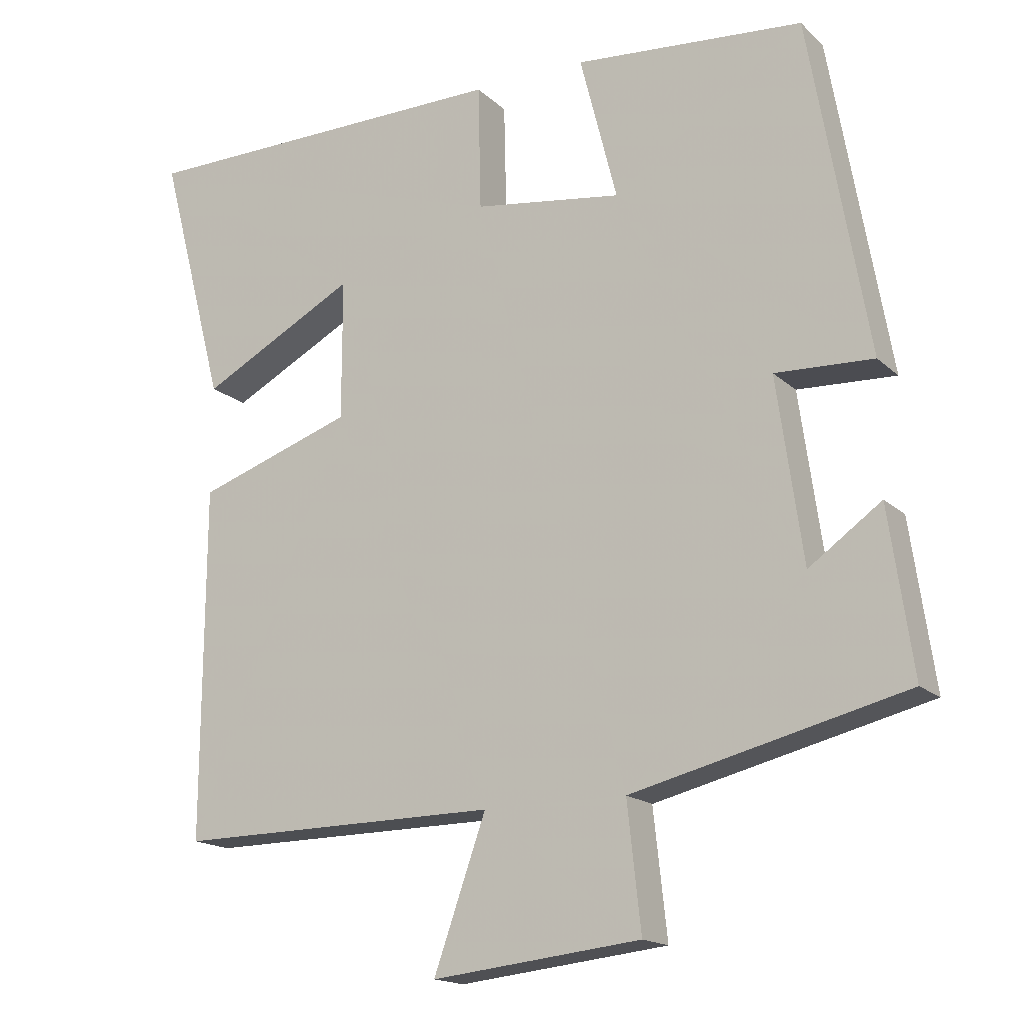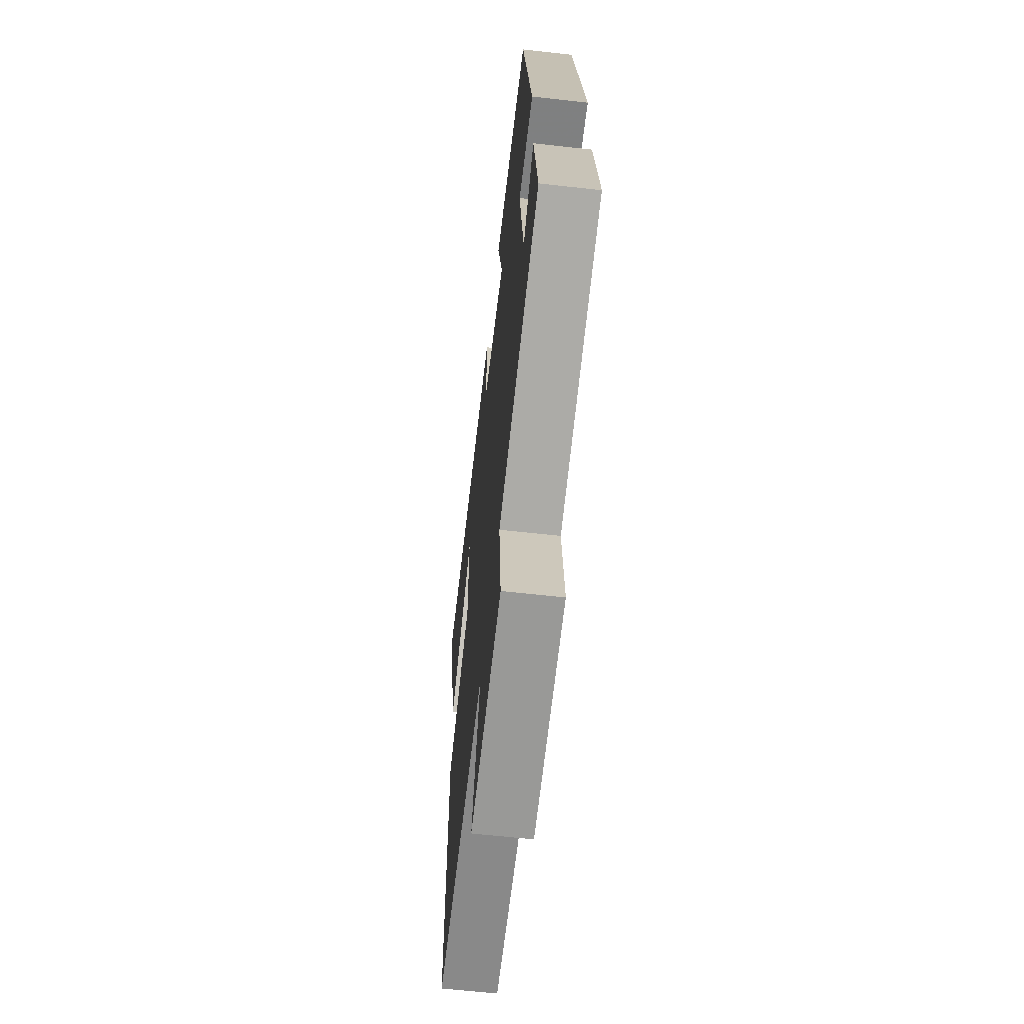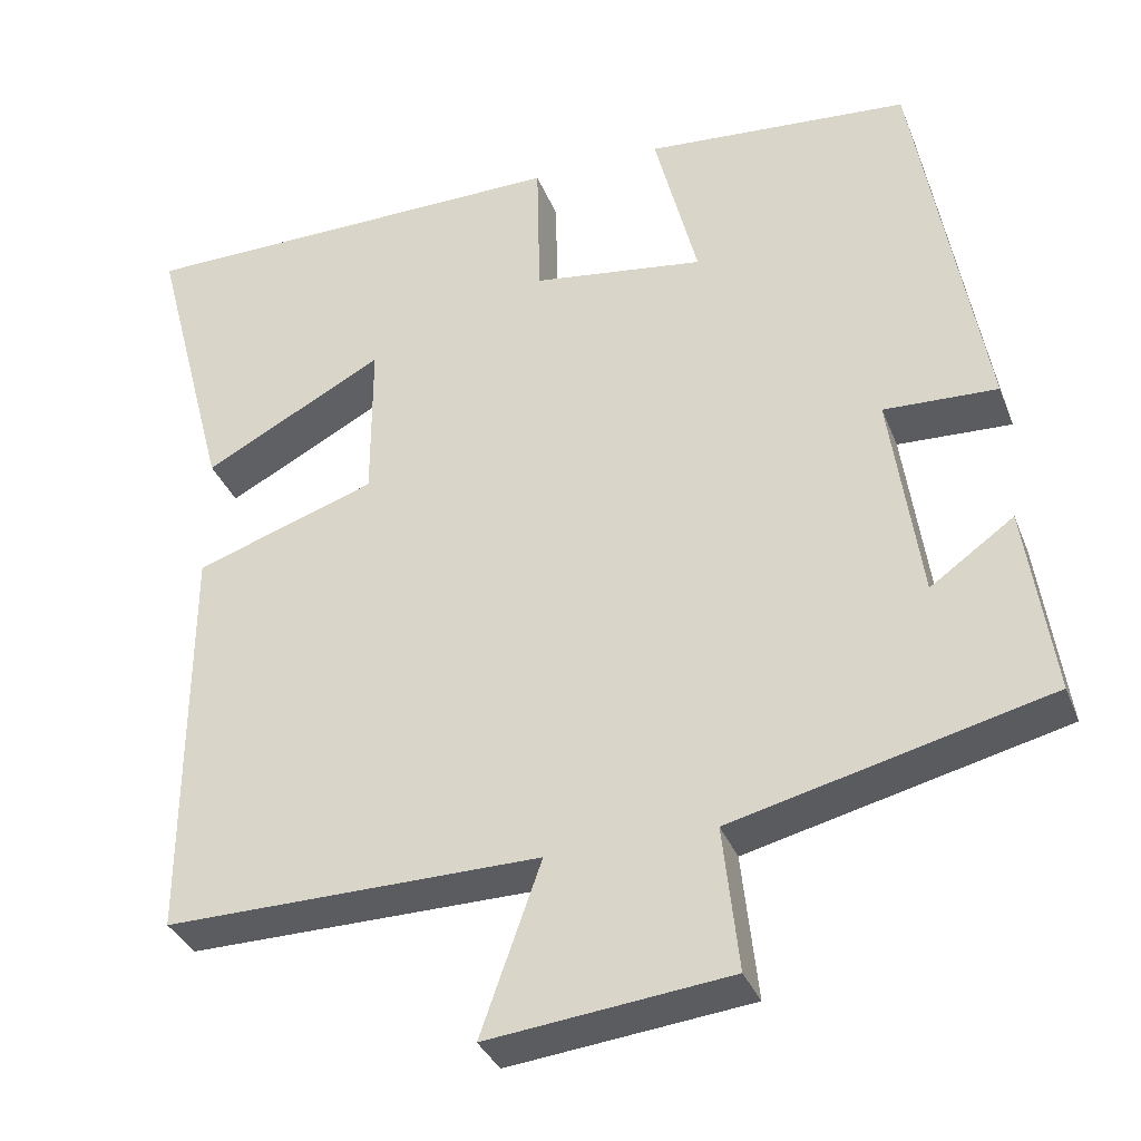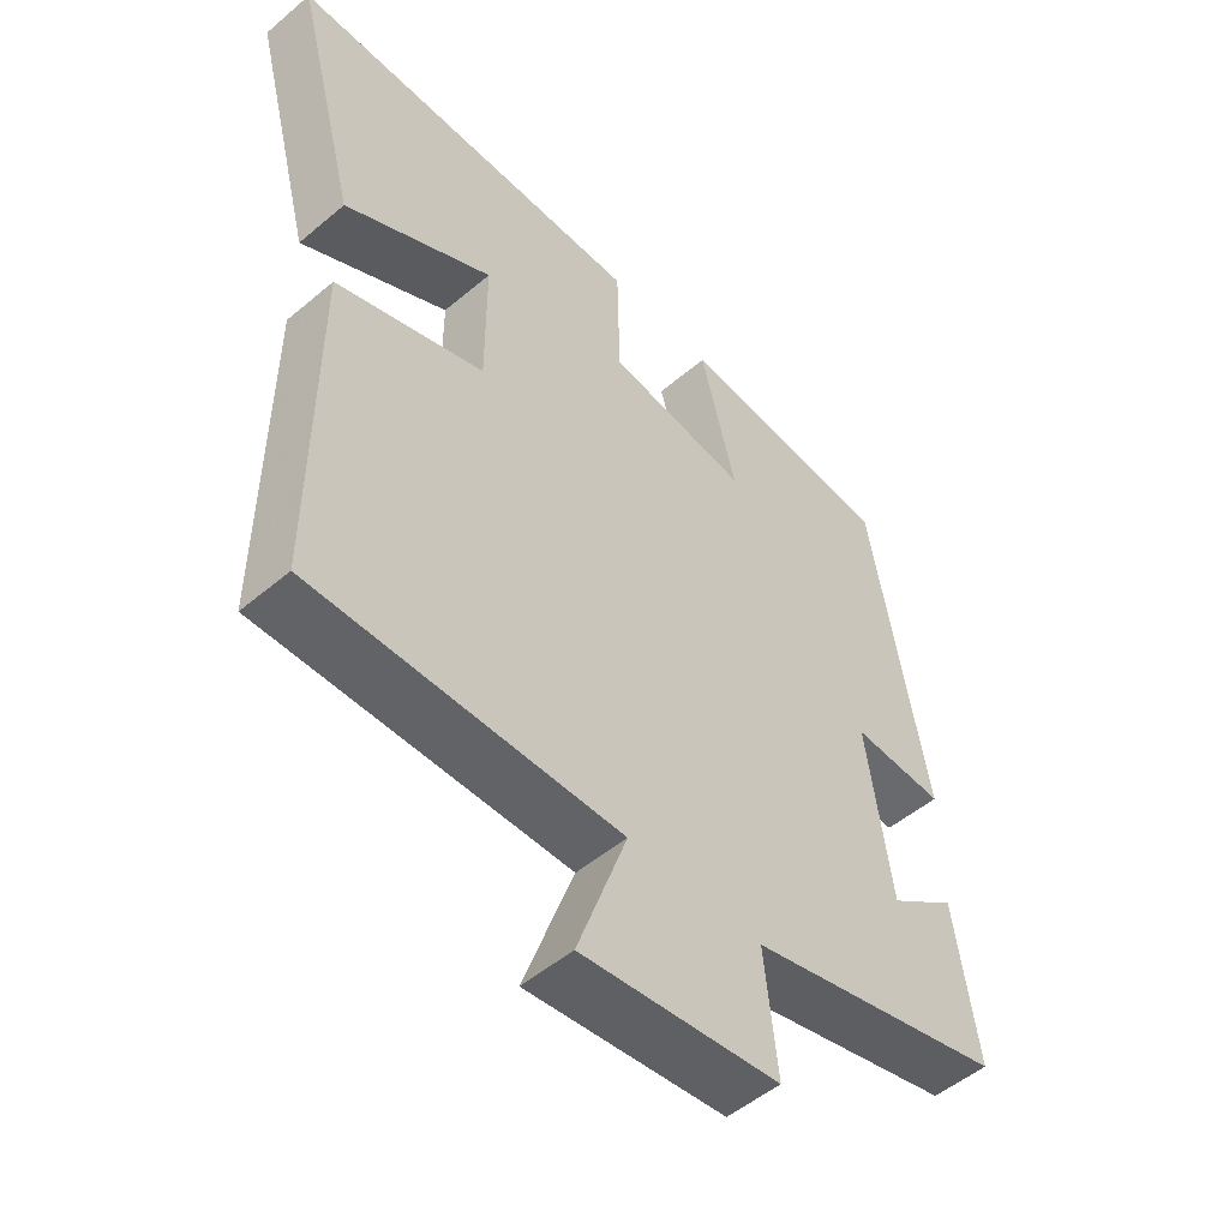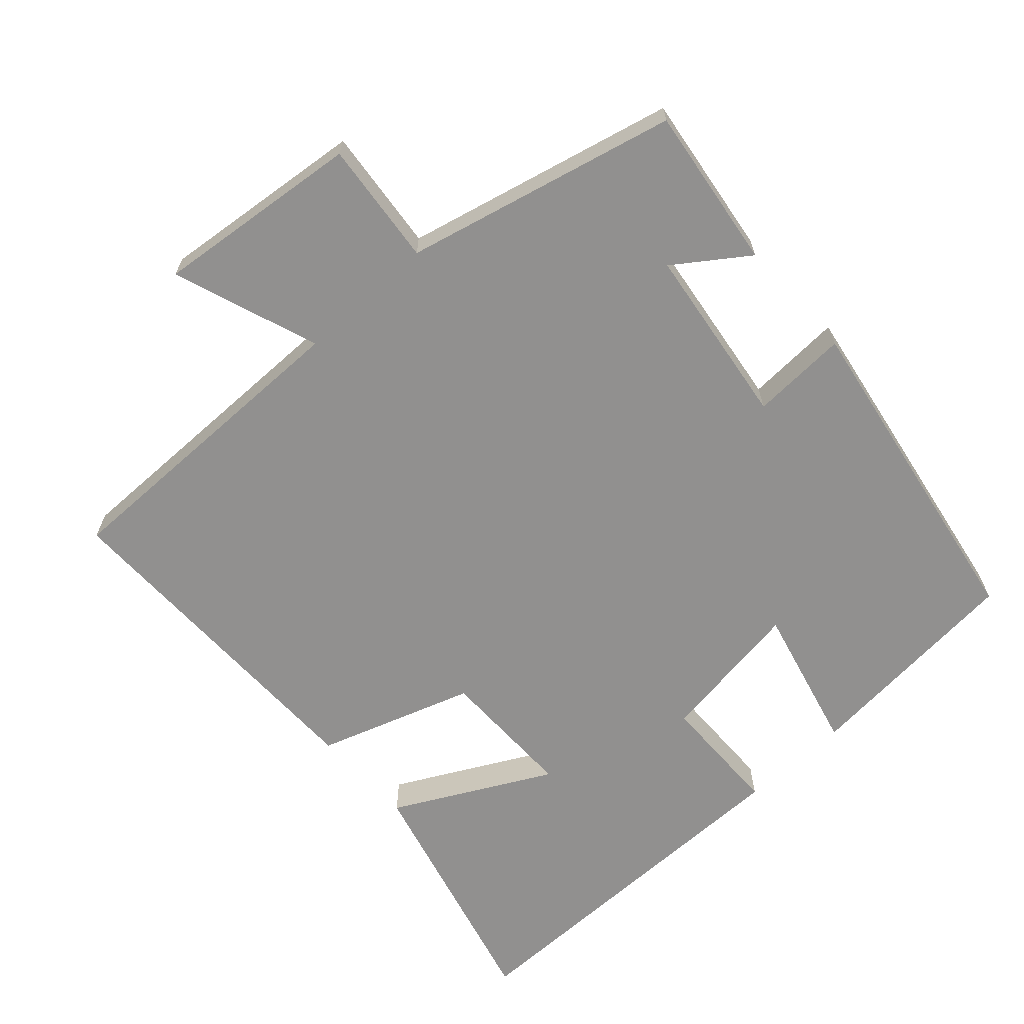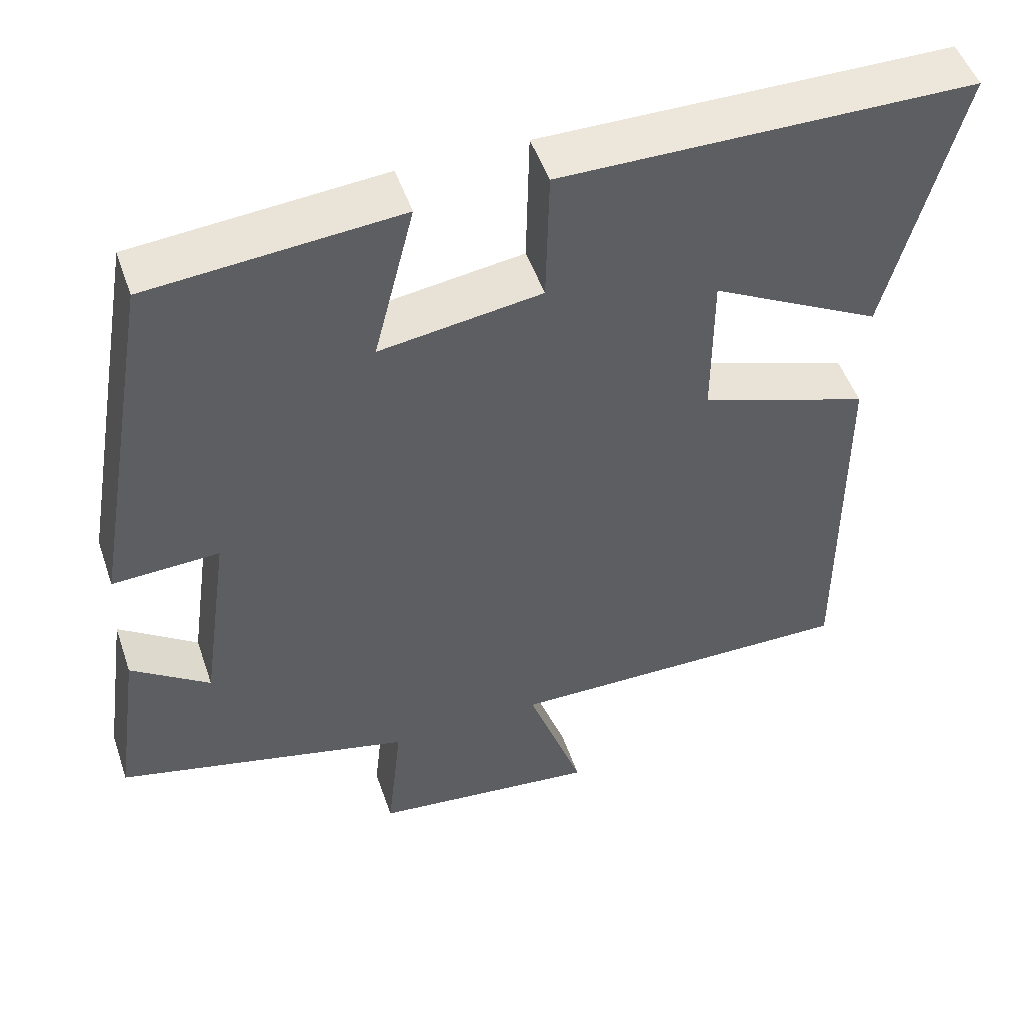
<metadata>
{"format":"obj","ext":"obj","renderer":"f3d","projection":"perspective","resolution":1024,"background":"white","views":[{"elev":-16.7,"azim":-149.8,"up":"+Z"},{"elev":-62.5,"azim":-96.5,"up":"+Z"},{"elev":-34.6,"azim":-160.3,"up":"+Z"},{"elev":-51.3,"azim":132.5,"up":"+Z"},{"elev":-65.7,"azim":-137.6,"up":"+Y"},{"elev":50.0,"azim":-18.7,"up":"+Z"}]}
</metadata>
<code>
v 0.593 0.07 0.496
v 0.5 0.07 0.141
v 0.281 0.07 0.257
v 0.281 0.07 0.061
v 0.5 0.07 -0.013
v 0.502 0.07 -0.504
v 0.049 0.07 -0.5
v 0.122 0.07 -0.707
v -0.17 0.07 -0.675
v -0.151 0.07 -0.5
v -0.533 0.07 -0.407
v -0.5 0.07 -0.177
v -0.399 0.07 -0.249
v -0.363 0.07 0.007
v -0.5 0.07 0.001
v -0.418 0.07 0.473
v -0.097 0.07 0.5
v -0.149 0.07 0.294
v 0.059 0.07 0.324
v 0.063 0.07 0.5
v 0.593 0 0.496
v 0.5 0 0.141
v 0.281 0 0.257
v 0.281 0 0.061
v 0.5 0 -0.013
v 0.502 0 -0.504
v 0.049 0 -0.5
v 0.122 0 -0.707
v -0.17 0 -0.675
v -0.151 0 -0.5
v -0.533 0 -0.407
v -0.5 0 -0.177
v -0.399 0 -0.249
v -0.363 0 0.007
v -0.5 0 0.001
v -0.418 0 0.473
v -0.097 0 0.5
v -0.149 0 0.294
v 0.059 0 0.324
v 0.063 0 0.5
f 19 20 1
f 16 17 18
f 15 16 18
f 14 15 18
f 13 14 18 19
f 10 11 12 13
f 10 13 19
f 7 8 9 10
f 7 10 19
f 4 5 6 7
f 3 4 7 19
f 1 2 3
f 1 3 19
f 21 40 39
f 38 37 36
f 38 36 35
f 38 35 34
f 39 38 34 33
f 33 32 31 30
f 39 33 30
f 30 29 28 27
f 39 30 27
f 27 26 25 24
f 39 27 24 23
f 23 22 21
f 39 23 21
f 1 21 22 2
f 2 22 23 3
f 3 23 24 4
f 4 24 25 5
f 5 25 26 6
f 6 26 27 7
f 7 27 28 8
f 8 28 29 9
f 9 29 30 10
f 10 30 31 11
f 11 31 32 12
f 12 32 33 13
f 13 33 34 14
f 14 34 35 15
f 15 35 36 16
f 16 36 37 17
f 17 37 38 18
f 18 38 39 19
f 19 39 40 20
f 20 40 21 1

</code>
